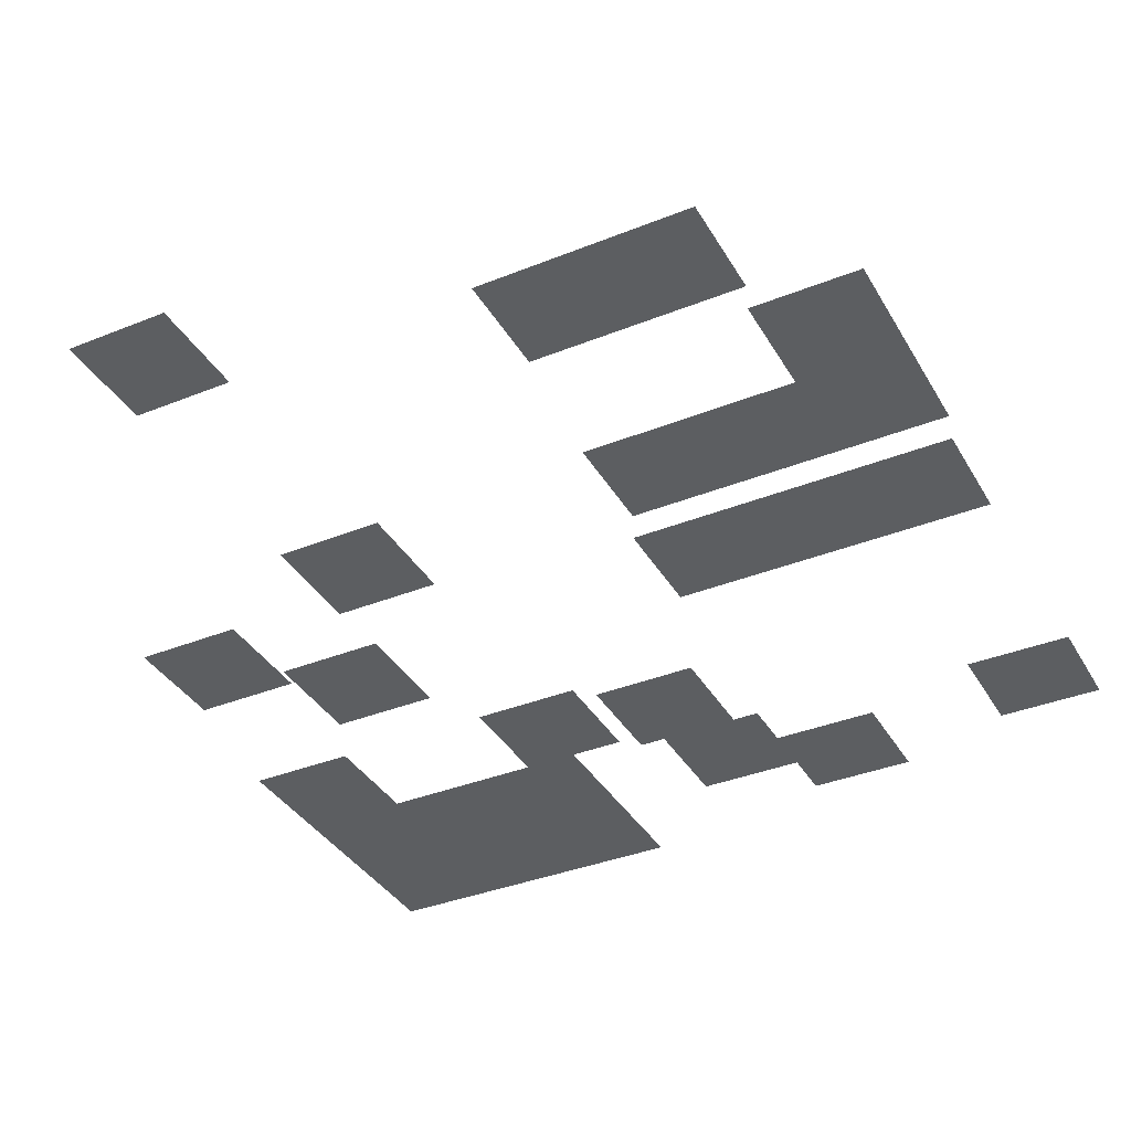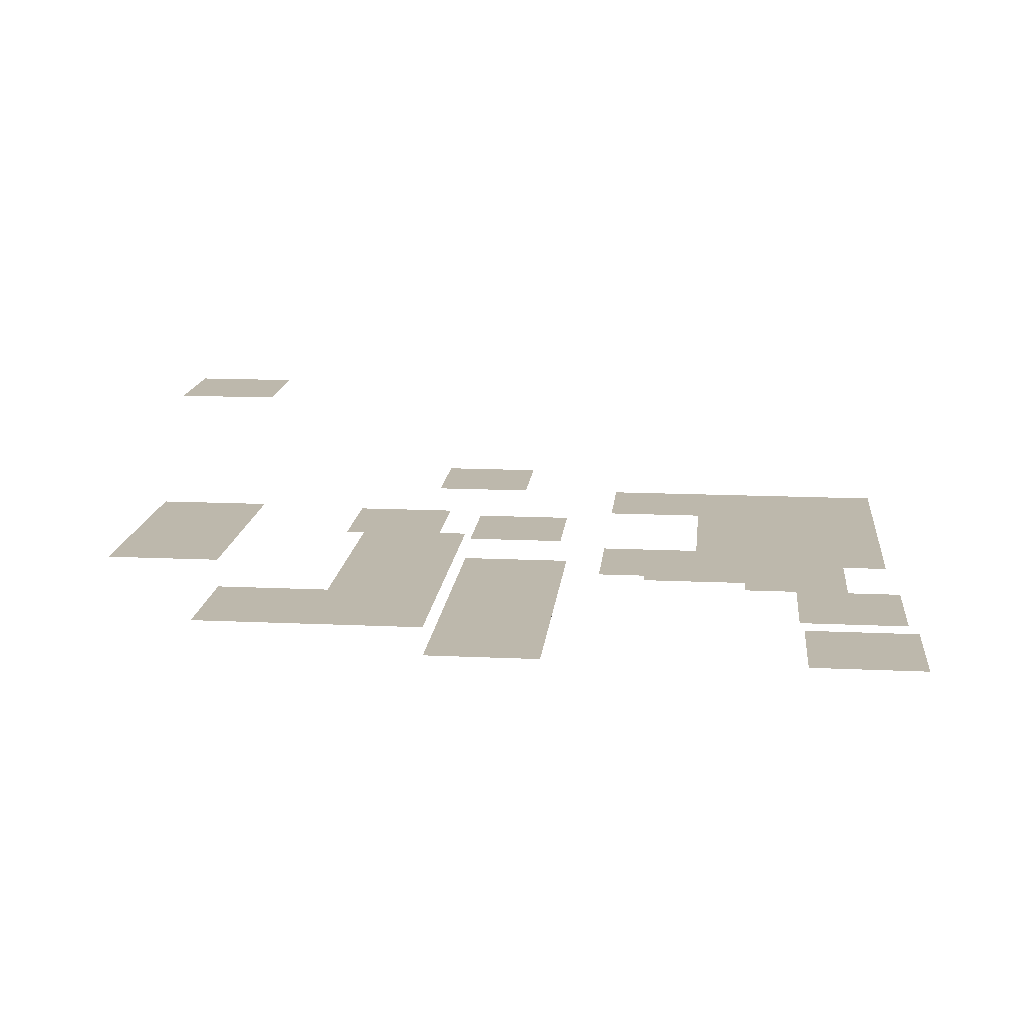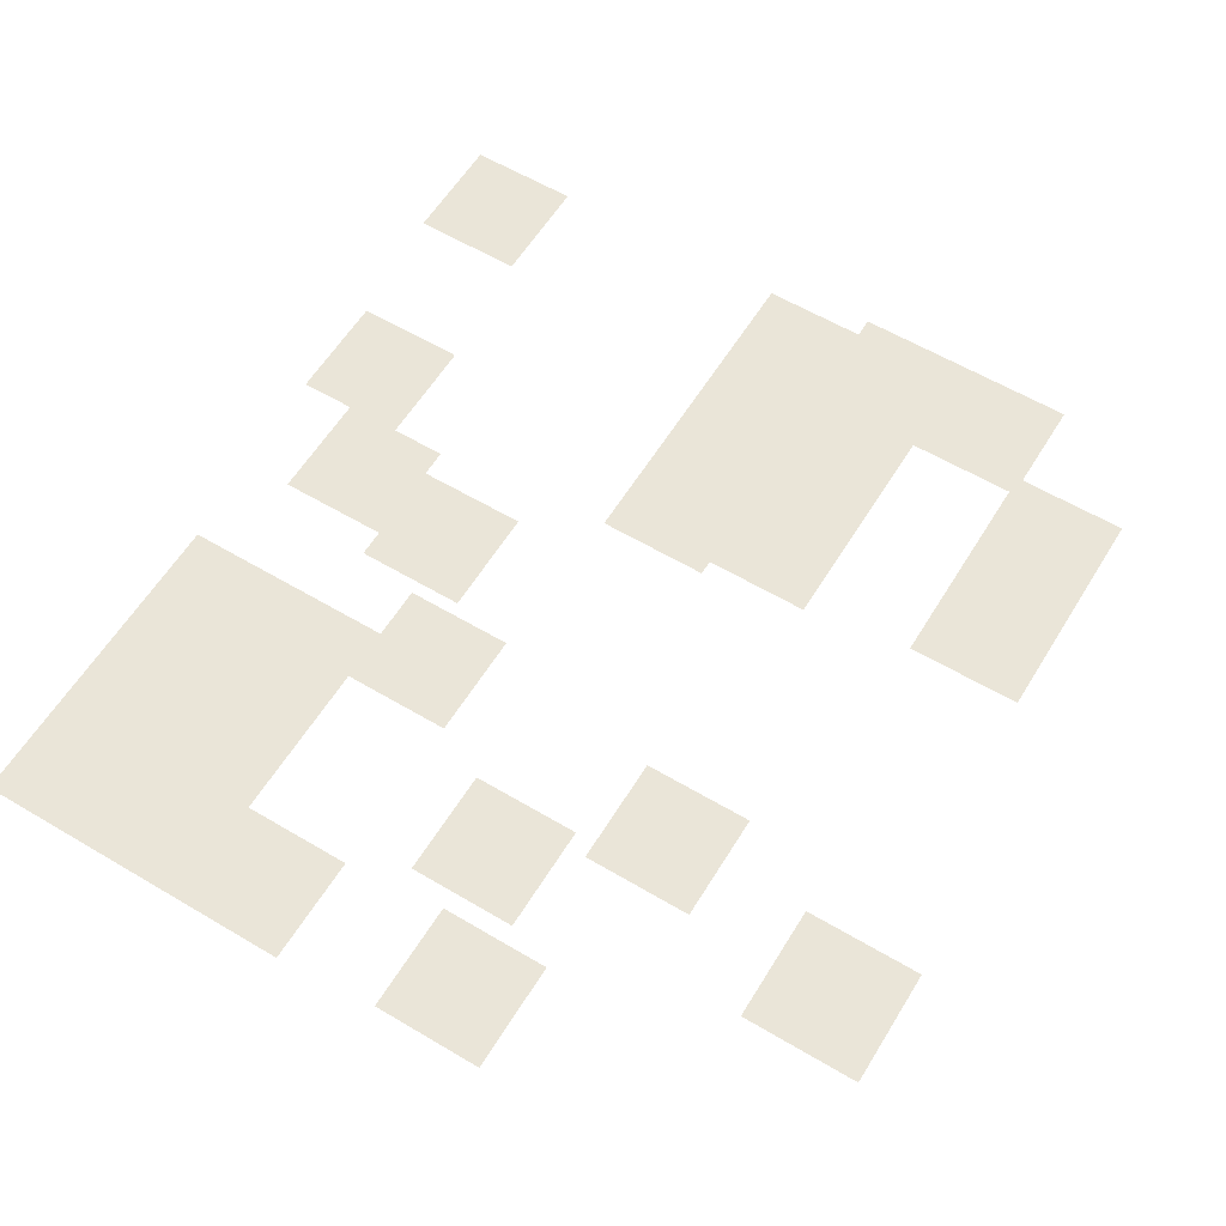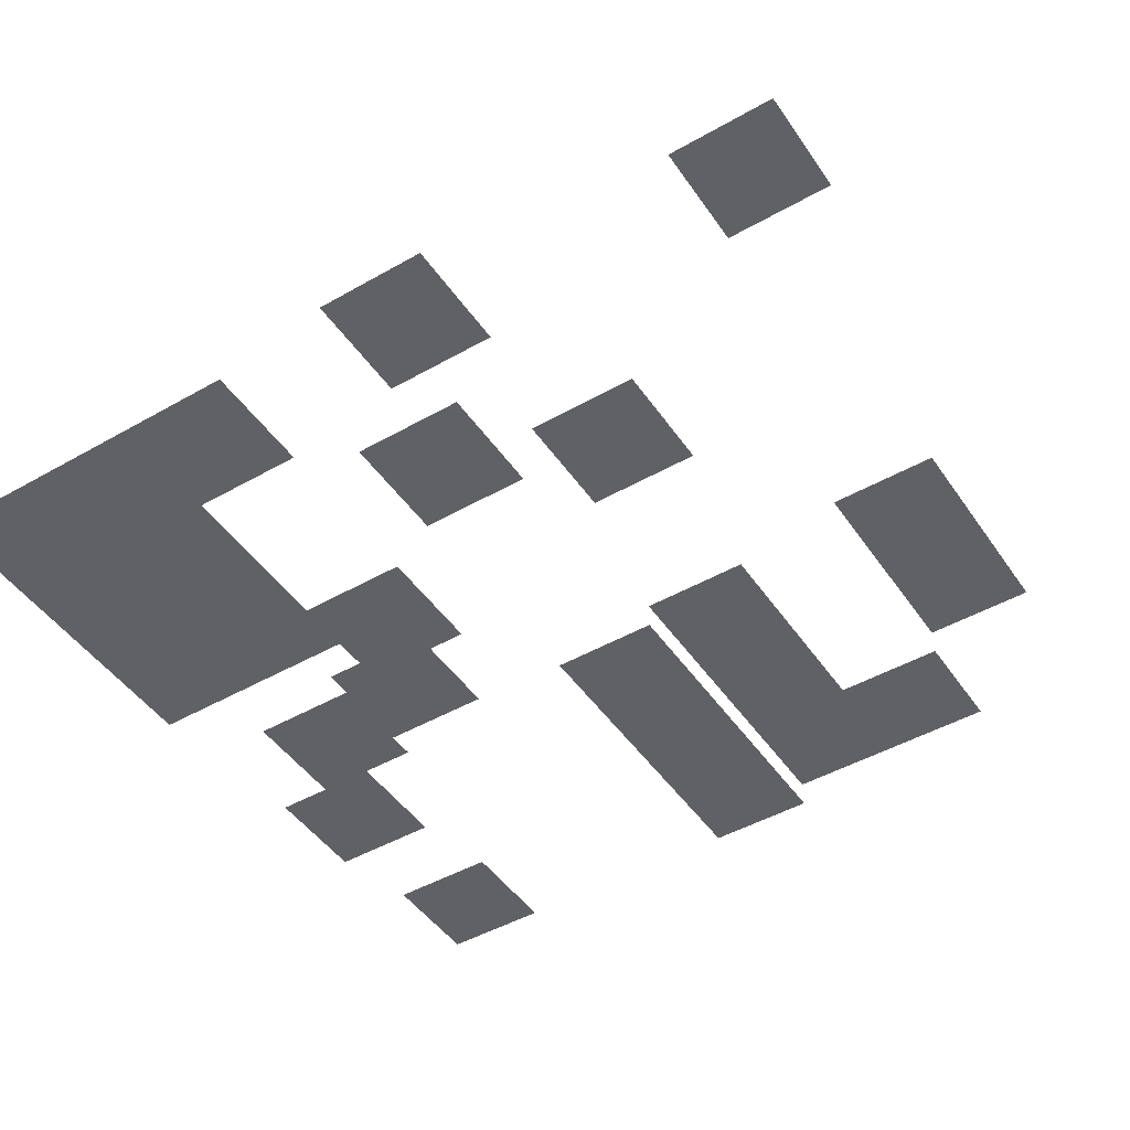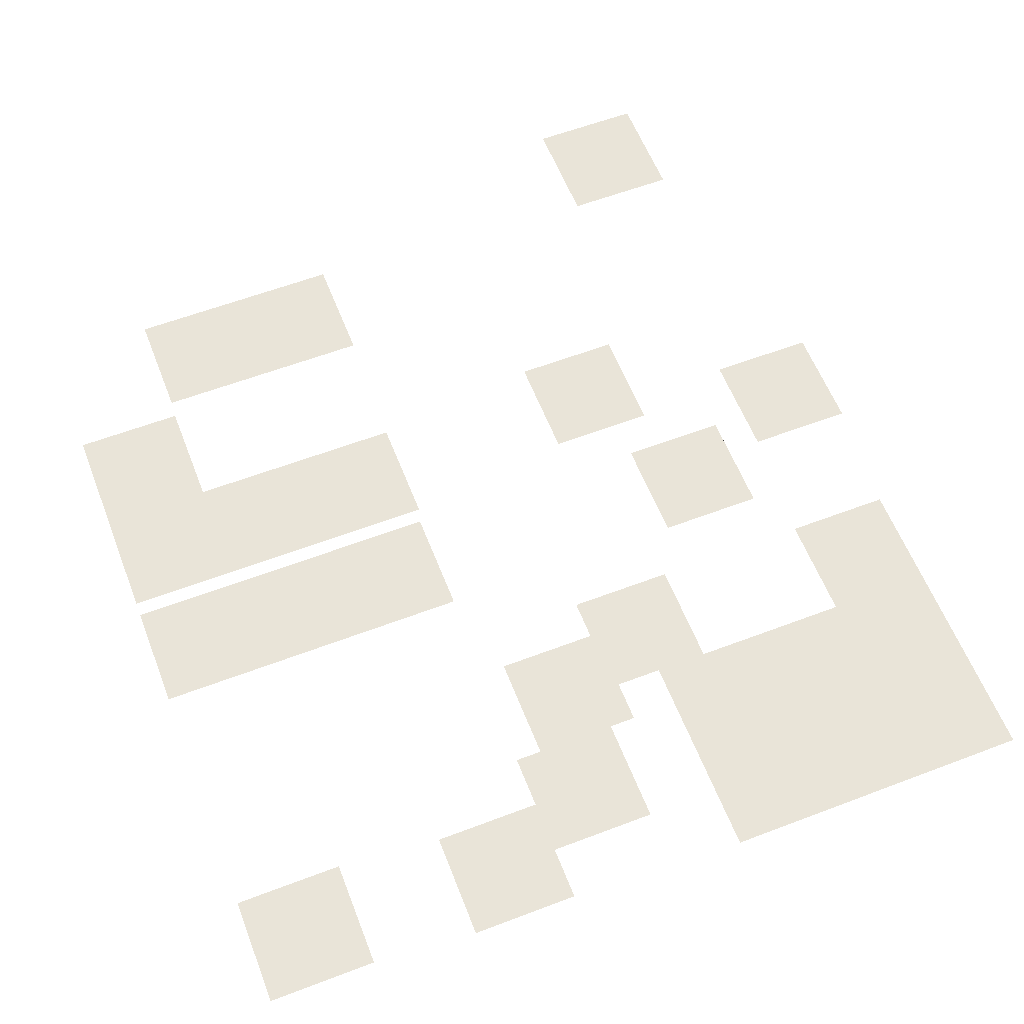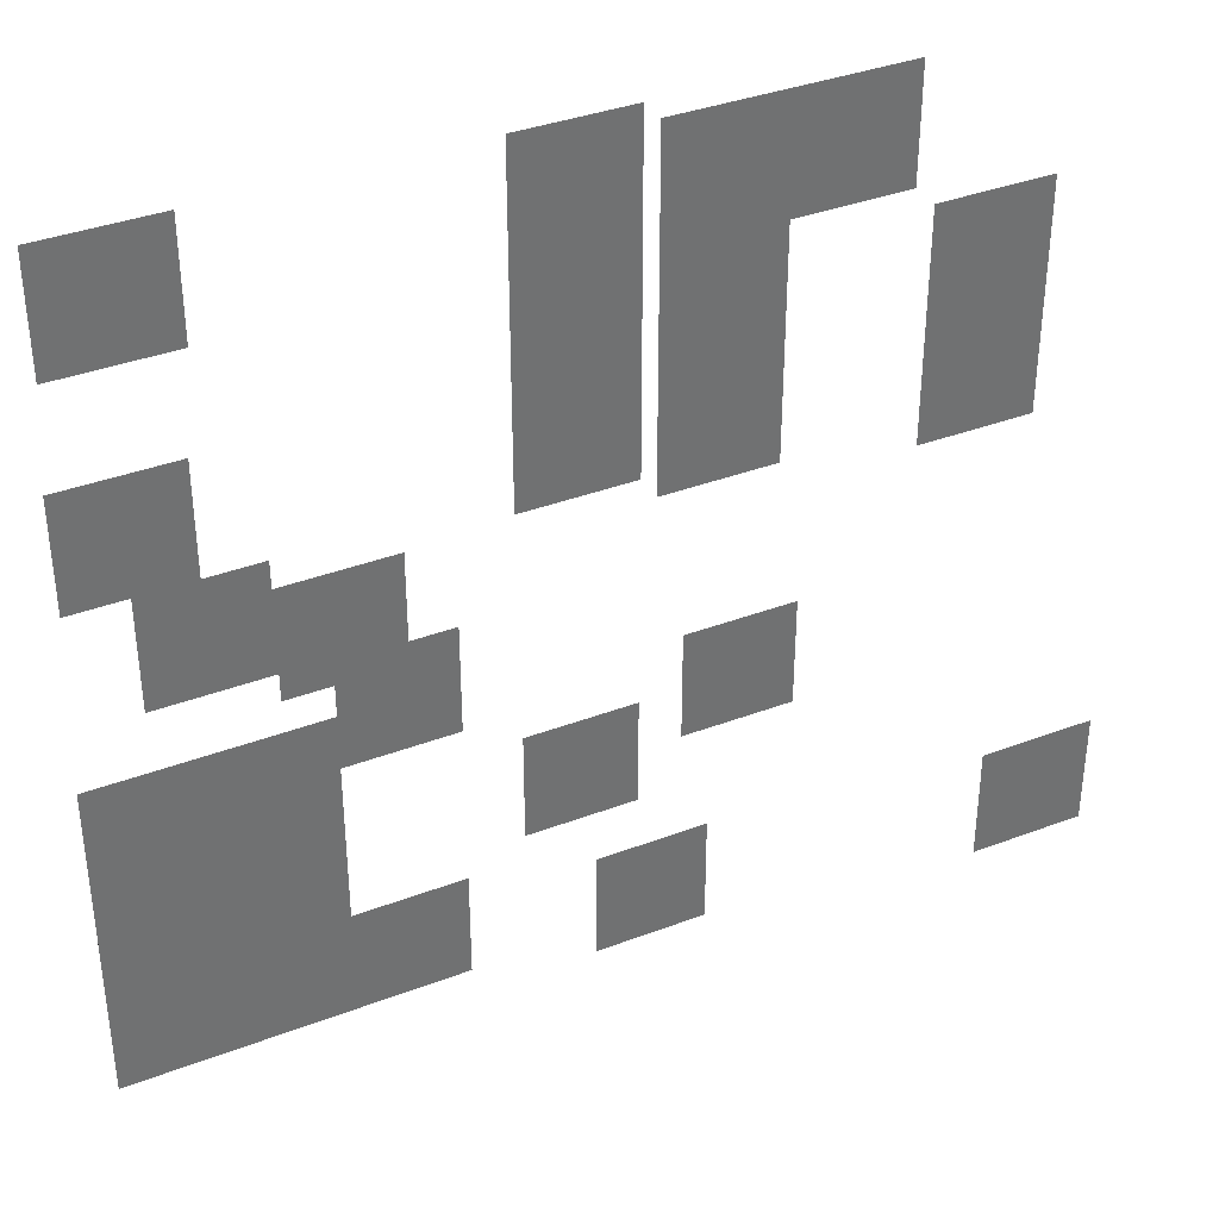
<metadata>
{"format":"obj","ext":"obj","renderer":"f3d","projection":"perspective","resolution":1024,"background":"white","views":[{"elev":-37.3,"azim":-62.8,"up":"+Y"},{"elev":14.8,"azim":5.7,"up":"+Y"},{"elev":59.3,"azim":-148.6,"up":"+Y"},{"elev":-47.0,"azim":-147.2,"up":"+Y"},{"elev":59.8,"azim":68.7,"up":"+Y"},{"elev":36.9,"azim":153.8,"up":"+Z"}]}
</metadata>
<code>
o Grass_Block_Top_Y_4
v -14 9 -11
v -14 9 -10
v -14 9 -7
v -13 9 -7
v -12 9 -11
v -12 9 -7
v -12 7 4
v -12 7 5
v -12 7 6
v -12 7 7
v -12 7 8
v -12 7 9
v -12 7 10
v -12 7 11
v -12 7 12
v -11 9 -7
v -11 7 12
v -10 9 -11
v -10 9 -10
v -10 9 -9
v -10 9 -8
v -10 9 -7
v -10 7 12
v -9 7 4
v -9 7 12
v -8 7 4
v -8 7 5
v -8 7 8
v -8 7 9
v -8 7 10
v -8 7 11
v -8 6 12
v -8 7 12
v -8 6 13
v -8 6 14
v -8 6 15
v -8 6 16
v -7 6 12
v -7 6 16
v -6 4 -7
v -6 4 -6
v -6 4 -5
v -6 4 -4
v -6 4 -3
v -6 6 16
v -5 4 -7
v -5 4 -3
v -5 6 16
v -4 4 -7
v -4 4 -3
v -4 6 4
v -4 6 5
v -4 6 6
v -4 6 7
v -4 6 8
v -4 6 9
v -4 6 12
v -4 6 16
v -3 4 -15
v -3 4 -14
v -3 4 -13
v -3 4 -12
v -3 4 -11
v -3 4 -3
v -3 6 16
v -2 4 -15
v -2 4 -11
v -2 4 -7
v -2 4 -6
v -2 4 -5
v -2 4 -3
v -2 6 4
v -2 6 16
v -1 4 -15
v -1 4 -11
v -1 3 -9
v -1 3 -10
v -1 3 -8
v -1 3 -7
v -1 3 -6
v -1 6 4
v -1 6 16
v 0 4 -15
v 0 4 -11
v 0 3 -10
v 0 3 -6
v 0 5 4
v 0 6 4
v 0 5 5
v 0 6 5
v 0 5 6
v 0 6 6
v 0 5 7
v 0 6 7
v 0 5 8
v 0 6 8
v 0 5 9
v 0 6 9
v 0 5 10
v 0 6 10
v 0 5 11
v 0 6 11
v 0 5 12
v 0 6 12
v 0 5 13
v 0 6 13
v 0 5 14
v 0 6 14
v 0 5 15
v 0 6 15
v 0 5 16
v 0 6 16
v 1 4 -15
v 1 4 -13
v 1 4 -12
v 1 4 -11
v 1 3 -10
v 1 3 -6
v 1 5 4
v 1 5 16
v 2 5 16
v 3 3 -10
v 3 3 -8
v 3 3 -7
v 3 3 -6
v 3 5 4
v 3 5 16
v 4 5 4
v 4 5 5
v 4 5 6
v 4 5 7
v 4 5 8
v 4 5 9
v 4 5 10
v 4 5 11
v 4 5 12
v 4 5 13
v 4 5 15
v 4 5 16
v 5 3 -15
v 5 3 -14
v 5 3 -13
v 5 3 -11
v 5 3 -5
v 5 3 -4
v 5 3 -3
v 5 3 -2
v 5 3 -1
v 6 3 -15
v 6 3 -11
v 6 3 -5
v 6 3 -1
v 7 3 -15
v 7 3 -1
v 7 4 1e-06
v 7 4 2
v 7 4 3
v 8 3 -15
v 8 3 -1
v 7 4 -1
v 8 4 -1
v 8 4 3
v 9 3 -15
v 9 3 -11
v 9 3 -8
v 9 3 -7
v 9 3 -5
v 9 3 -3
v 9 3 -1
v 9 4 -1
v 9 4 3
v 10 3 -15
v 10 4 -1
v 10 4 3
v 11 3 -15
v 11 3 -3
v 11 4 -1
v 11 4 1e-06
v 11 4 3
v 11 4 4
v 12 3 -15
v 12 4 1e-06
v 12 4 4
v 13 3 -15
v 13 3 -11
v 13 3 -7
v 13 3 -3
v 13 4 1e-06
v 13 4 4
v 13 4 5
v 13 4 8
v 13 5 12
v 13 5 13
v 13 5 14
v 13 5 15
v 13 5 16
v 14 3 -15
v 14 4 1e-06
v 14 4 8
v 14 5 16
v 15 3 -15
v 15 3 -3
v 15 4 1e-06
v 15 4 2
v 15 4 4
v 15 4 8
v 15 5 16
v 16 3 -15
v 16 3 -3
v 16 4 8
v 16 5 12
v 16 5 16
v 17 3 -15
v 17 3 -14
v 17 3 -13
v 17 3 -12
v 17 3 -11
v 17 3 -10
v 17 3 -9
v 17 3 -8
v 17 3 -7
v 17 3 -6
v 17 3 -5
v 17 3 -4
v 17 3 -3
v 17 4 4
v 17 4 5
v 17 4 6
v 17 4 7
v 17 4 8
v 17 5 12
v 17 5 13
v 17 5 14
v 17 5 15
v 17 5 16
f 19 18 5 1 2 3 4 6 16 22 21 20
f 27 26 24 7 8 9 10 11 28
f 28 11 12 13 14 15 17 23 25 33 31 30 29
f 70 69 68 49 46 40 41 42 43 44 47 50 64 71
f 96 94 92 90 88 81 72 51 52 53 54 55
f 48 58 57 38 32 34 35 36 37 39 45
f 113 83 74 66 59 60 61 62 63 67 75 84 116 115 114
f 96 55 56 57 104 102 100 98
f 82 112 110 108 106 104 57 58 65 73
f 136 135 134 133 132 95 97 99 101 103
f 122 117 85 77 76 78 79 80 86 118 125 124 123
f 132 131 130 129 128 126 119 87 89 91 93 95
f 186 166 167 168 176 187
f 221 220 219 218 217 185 186
f 164 165 166 186 185
f 121 127 139 138 137 136 103 105 107 109 111 120
f 184 181 175 172 163 164 185
f 168 167 151 144 145 146 147 148 152 154 159 169
f 164 163 158 153 149 140 141 142 143 150
f 188 182 178 179 180 183 189 205 204 203 198
f 228 227 226 205 189 190 191 199 206 210 230 229
f 221 186 187 202 209 225 224 223 222
f 214 213 208 201 197 184 185 217 216 215
f 162 171 174 179 178 177 173 170 161 160 155 156 157
f 233 232 231 211 192 193 194 195 196 200 207 212 235 234

</code>
